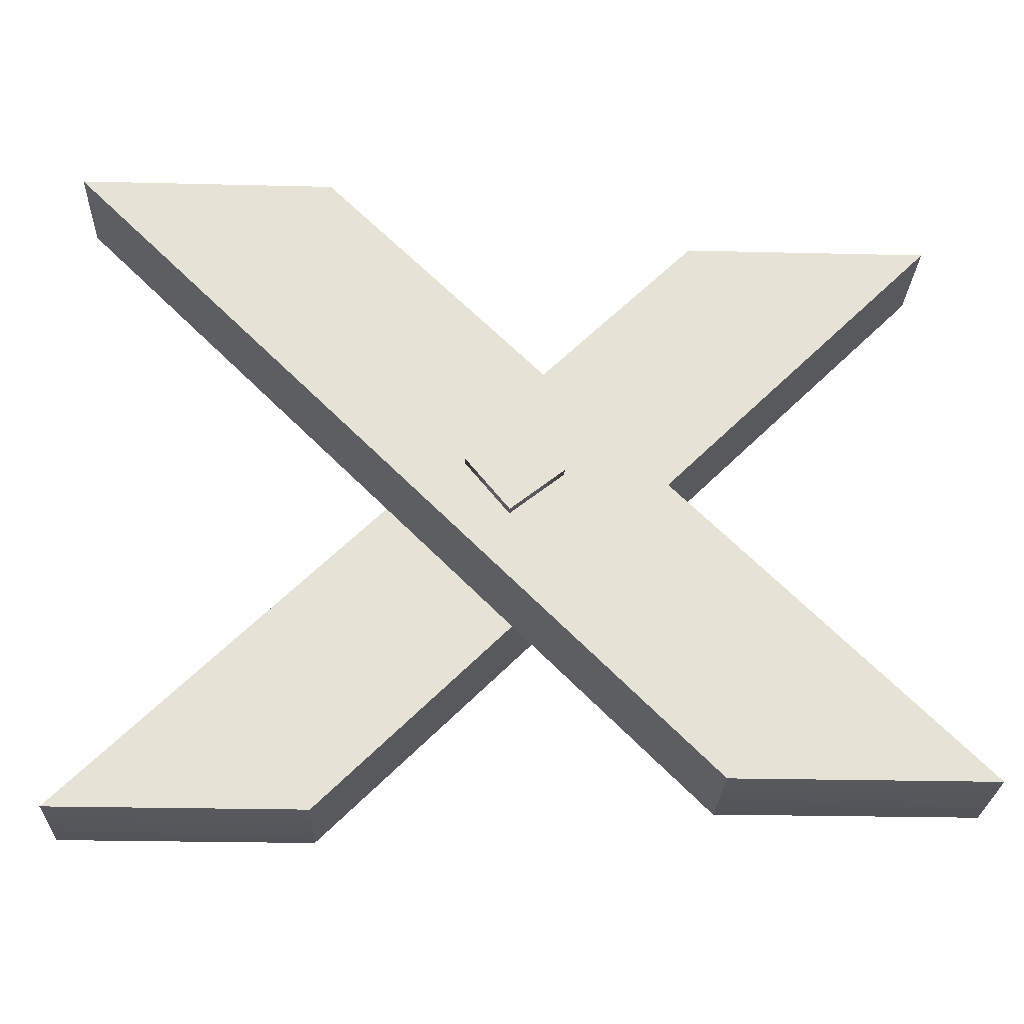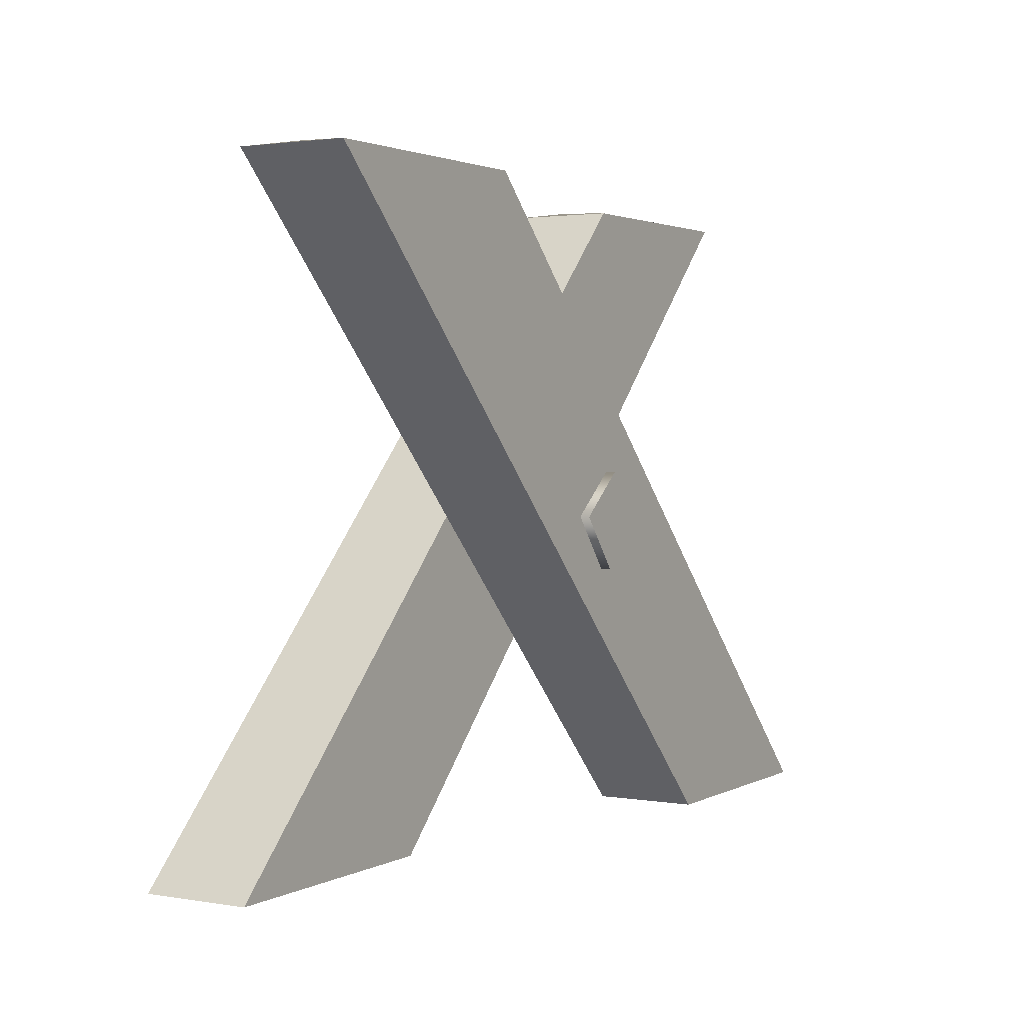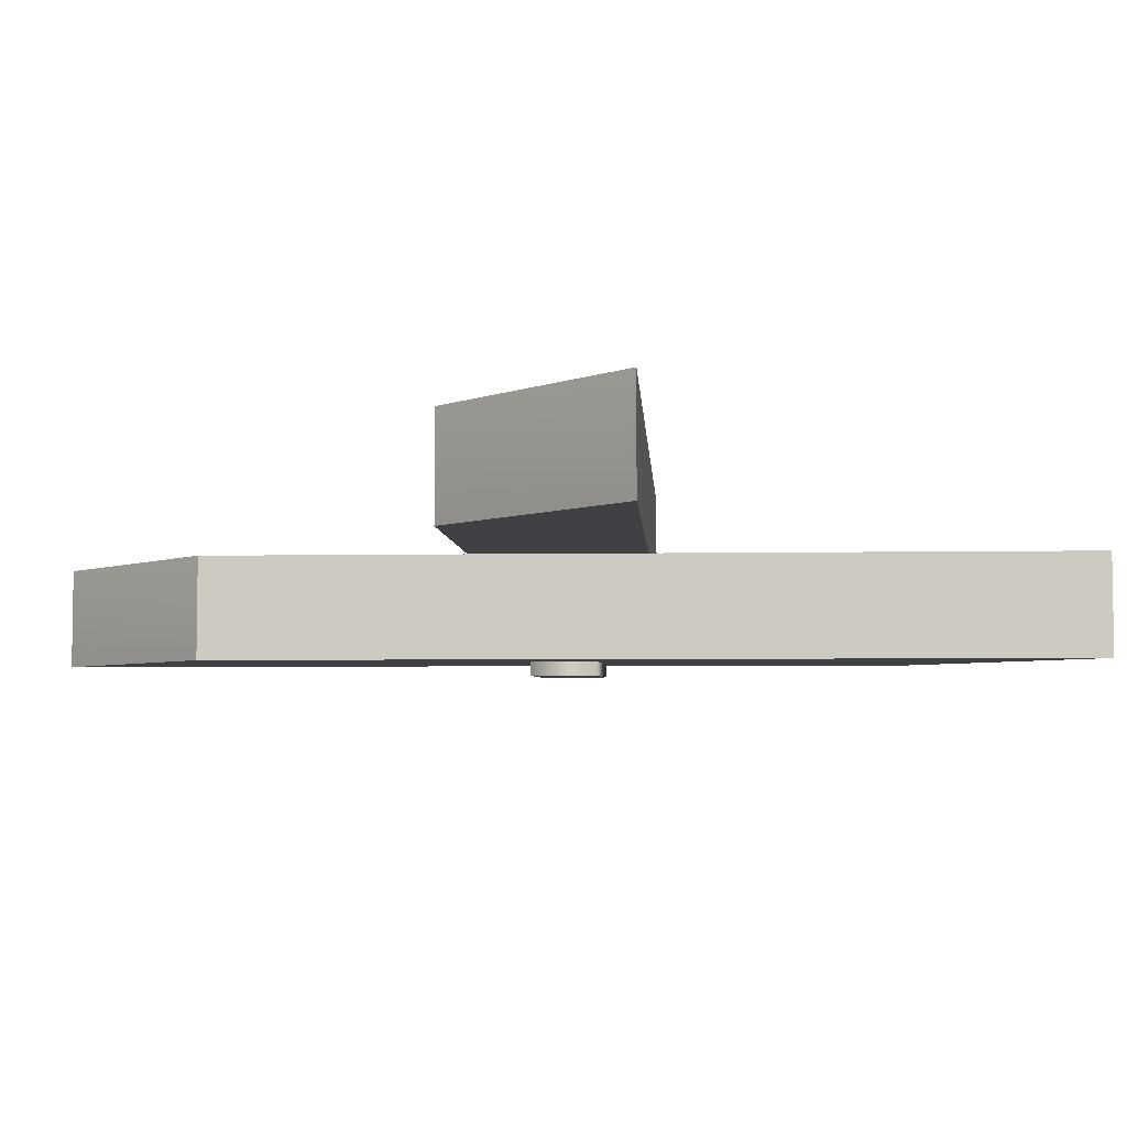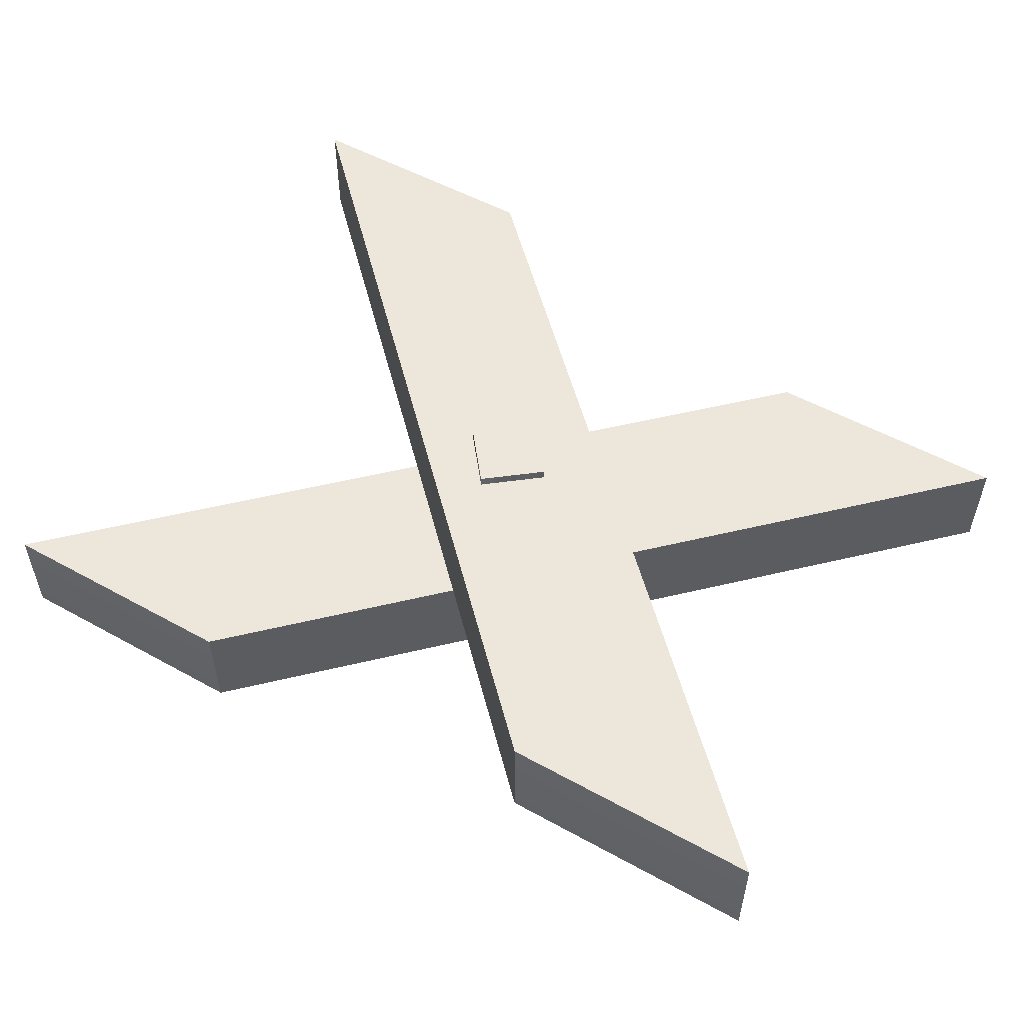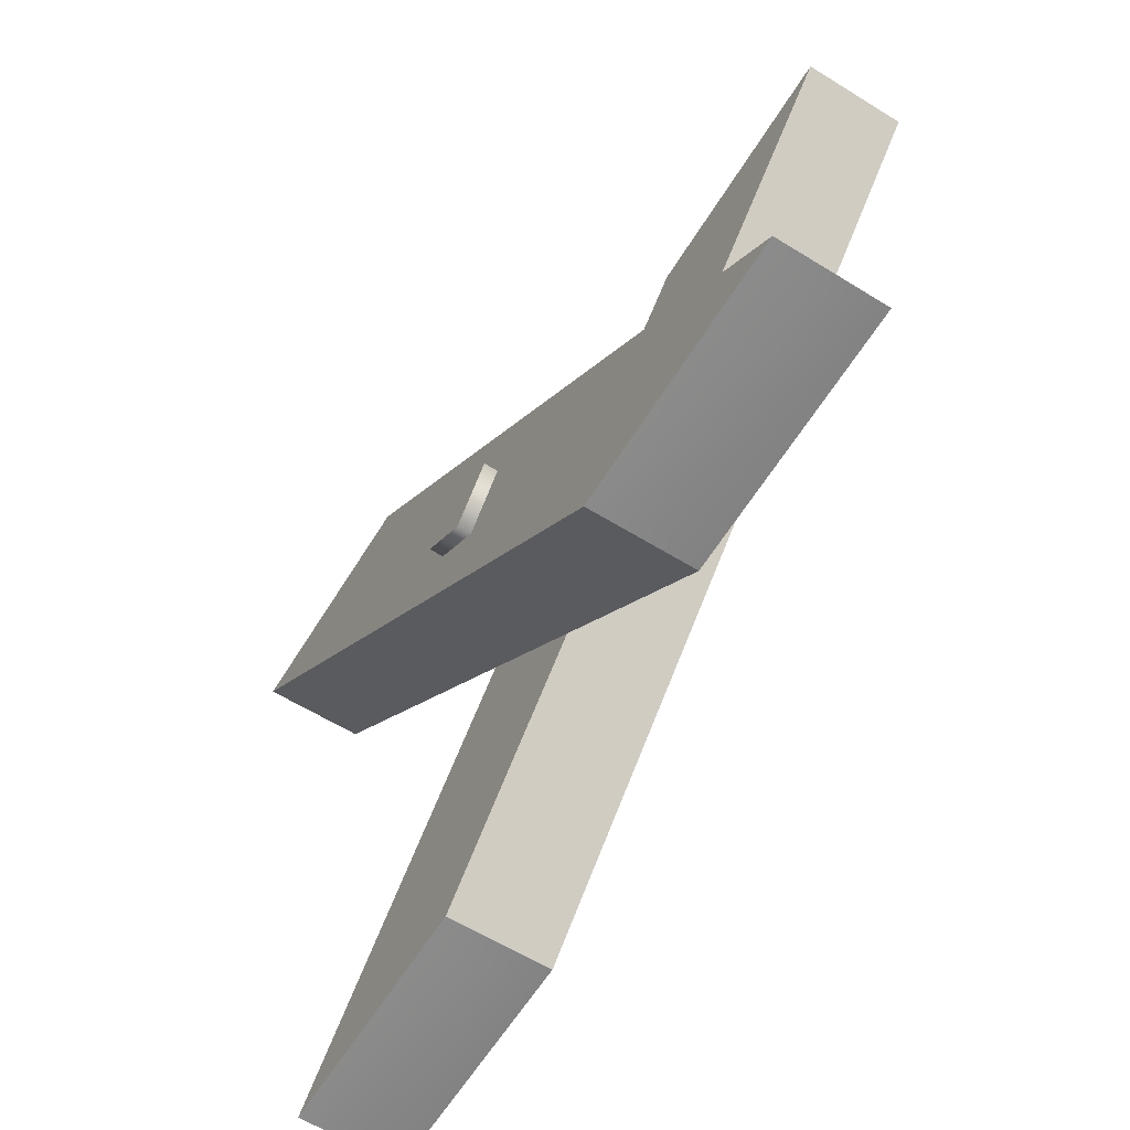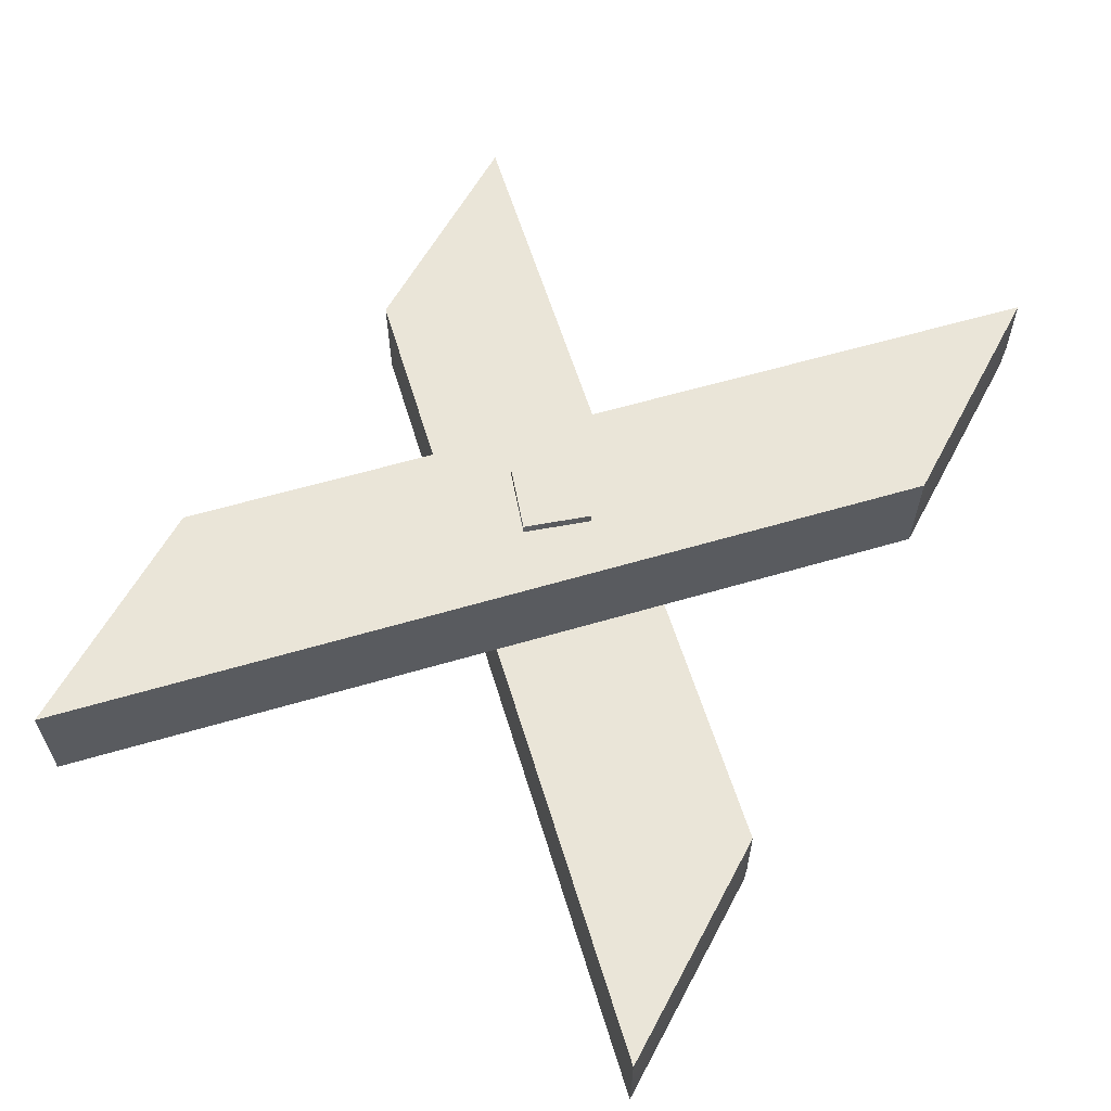
<metadata>
{"format":"obj","ext":"obj","renderer":"f3d","projection":"perspective","resolution":1024,"background":"white","views":[{"elev":-26.2,"azim":-2.2,"up":"+Y"},{"elev":2.2,"azim":-59.3,"up":"+Y"},{"elev":-4.9,"azim":-131.5,"up":"+Z"},{"elev":53.1,"azim":30.6,"up":"+Z"},{"elev":-62.4,"azim":-121.9,"up":"+Y"},{"elev":59.5,"azim":118.1,"up":"+Z"}]}
</metadata>
<code>
o model_5194
v 0.6995 -0.01 0
v 0.3005 -0.01 0
v -0.6995 0.99 0
v -0.3005 0.99 0
v -0.3005 0.99 0.1641
v -0.3005 0.99 0
v -0.3325 0.995 0.08207
v 0.3005 -0.01 0.1641
v 0.6995 -0.01 0.1641
v -0.3005 0.99 0.1641
v -0.6995 0.99 0.1641
v 0.6755 -0.015 0.08207
v 0.6995 -0.01 0
v 0.6995 -0.01 0.1641
v -0.6995 0.99 0.1641
v -0.6995 0.99 0
v 0.3005 -0.01 0
v 0.3005 -0.01 0.1641
v 0.6995 -0.01 0
v -0.3005 0.99 0
v -0.3005 0.99 0.1641
v 0.6995 -0.01 0.1641
v -0.677 0.995 0.08207
v -0.6995 0.99 0
v -0.6995 0.99 0.1641
v 0.3005 -0.01 0.1641
v 0.3005 -0.01 0
v 0.3339 -0.015 0.08207
v -0.6995 -0.01 -0.1641
v 0.3005 0.99 -0.1641
v 0.6995 0.99 -0.1641
v -0.3005 -0.01 -0.1641
v 0.6995 0.99 0
v 0.6995 0.99 -0.1641
v 0.6807 0.995 -0.08207
v -0.3005 -0.01 0
v 0.6995 0.99 0
v 0.3005 0.99 0
v -0.6995 -0.01 0
v -0.3241 -0.015 -0.08207
v -0.3005 -0.01 -0.1641
v -0.3005 -0.01 0
v -0.3005 -0.01 -0.1641
v 0.6995 0.99 -0.1641
v 0.6995 0.99 0
v -0.3005 -0.01 0
v 0.3005 0.99 0
v 0.3005 0.99 -0.1641
v -0.6995 -0.01 -0.1641
v -0.6995 -0.01 0
v 0.3163 0.995 -0.08207
v 0.3005 0.99 -0.1641
v 0.3005 0.99 0
v -0.6995 -0.01 0
v -0.6995 -0.01 -0.1641
v -0.6741 -0.015 -0.08207
v -0.01038 0.4052 -0.186
v -0.01038 0.4052 0.1794
v -0.07772 0.4886 0.1794
v -0.07772 0.4886 -0.186
v 0.005683 0.556 0.1794
v 0.005683 0.556 -0.186
v 0.07302 0.4726 0.1794
v 0.07302 0.4726 -0.186
v -0.01038 0.4052 0.1794
v -0.01038 0.4052 -0.186
v -0.07772 0.4886 0.1794
v -0.01038 0.4052 0.1794
v -0.002347 0.4806 0.1794
v 0.005683 0.556 0.1794
v 0.07302 0.4726 0.1794
v -0.01038 0.4052 -0.186
v -0.07772 0.4886 -0.186
v 0.07302 0.4726 -0.186
v 0.005683 0.556 -0.186
g surface_000
f 19 21 22
f 19 20 21
f 15 17 18
f 15 16 17
f 8 10 11
f 8 9 10
f 1 3 4
f 1 2 3
f 13 28 27
f 13 12 28
f 14 28 12
f 14 26 28
f 26 27 28
f 12 13 14
f 24 7 6
f 24 23 7
f 5 7 23
f 5 6 7
f 23 24 25
f 5 23 25
f 47 49 50
f 47 48 49
f 43 45 46
f 43 44 45
f 36 38 39
f 36 37 38
f 29 31 32
f 29 30 31
f 41 56 55
f 41 40 56
f 54 56 40
f 54 55 56
f 40 41 42
f 54 40 42
f 33 51 53
f 33 35 51
f 34 51 35
f 34 52 51
f 51 52 53
f 33 34 35
f 75 74 73
f 72 73 74
f 64 65 66
f 64 63 65
f 62 63 64
f 62 61 63
f 60 61 62
f 60 59 61
f 57 59 60
f 57 58 59
f 68 71 69
f 71 70 69
f 70 67 69
f 67 68 69

</code>
